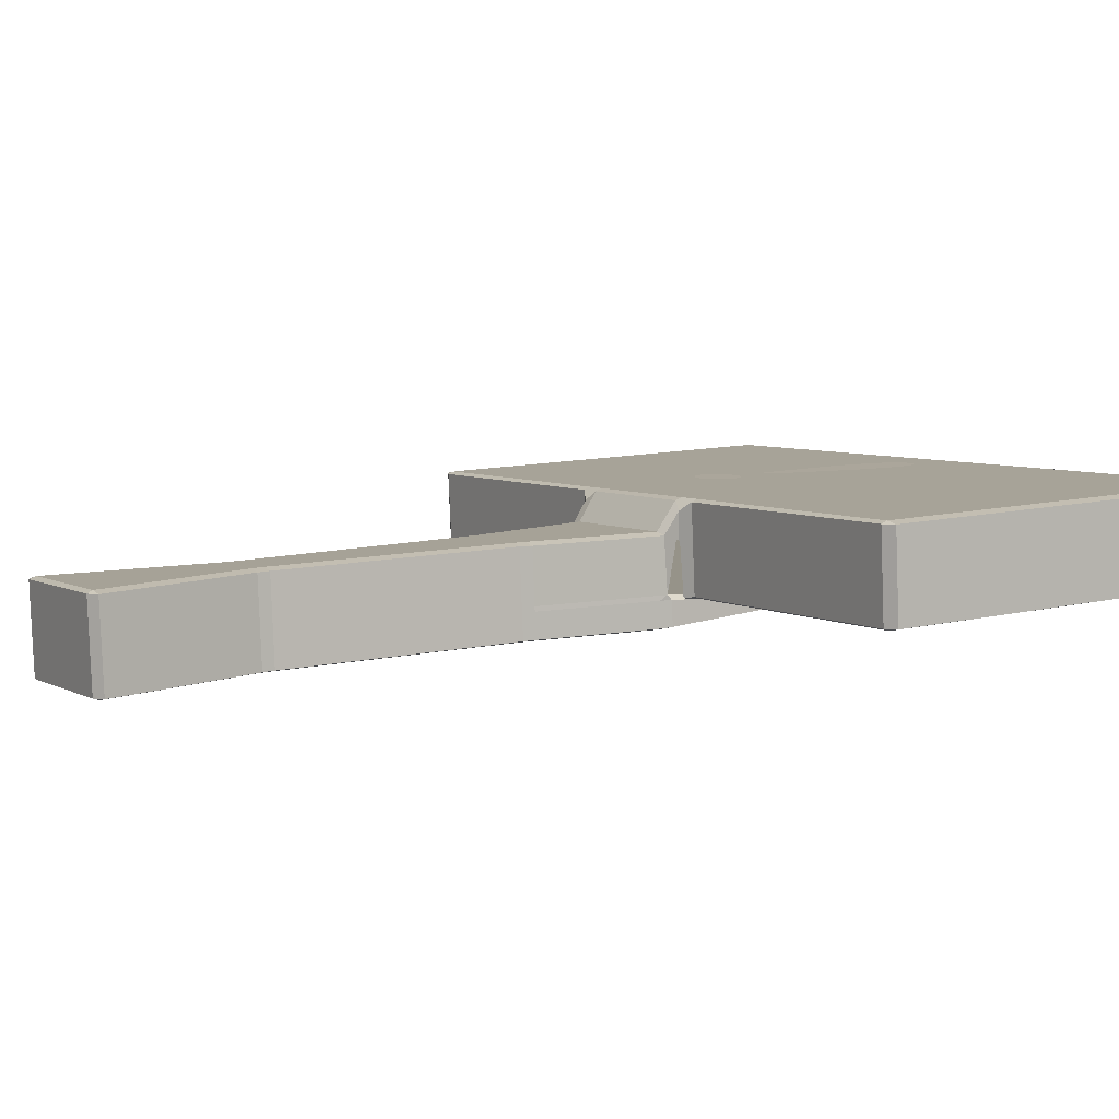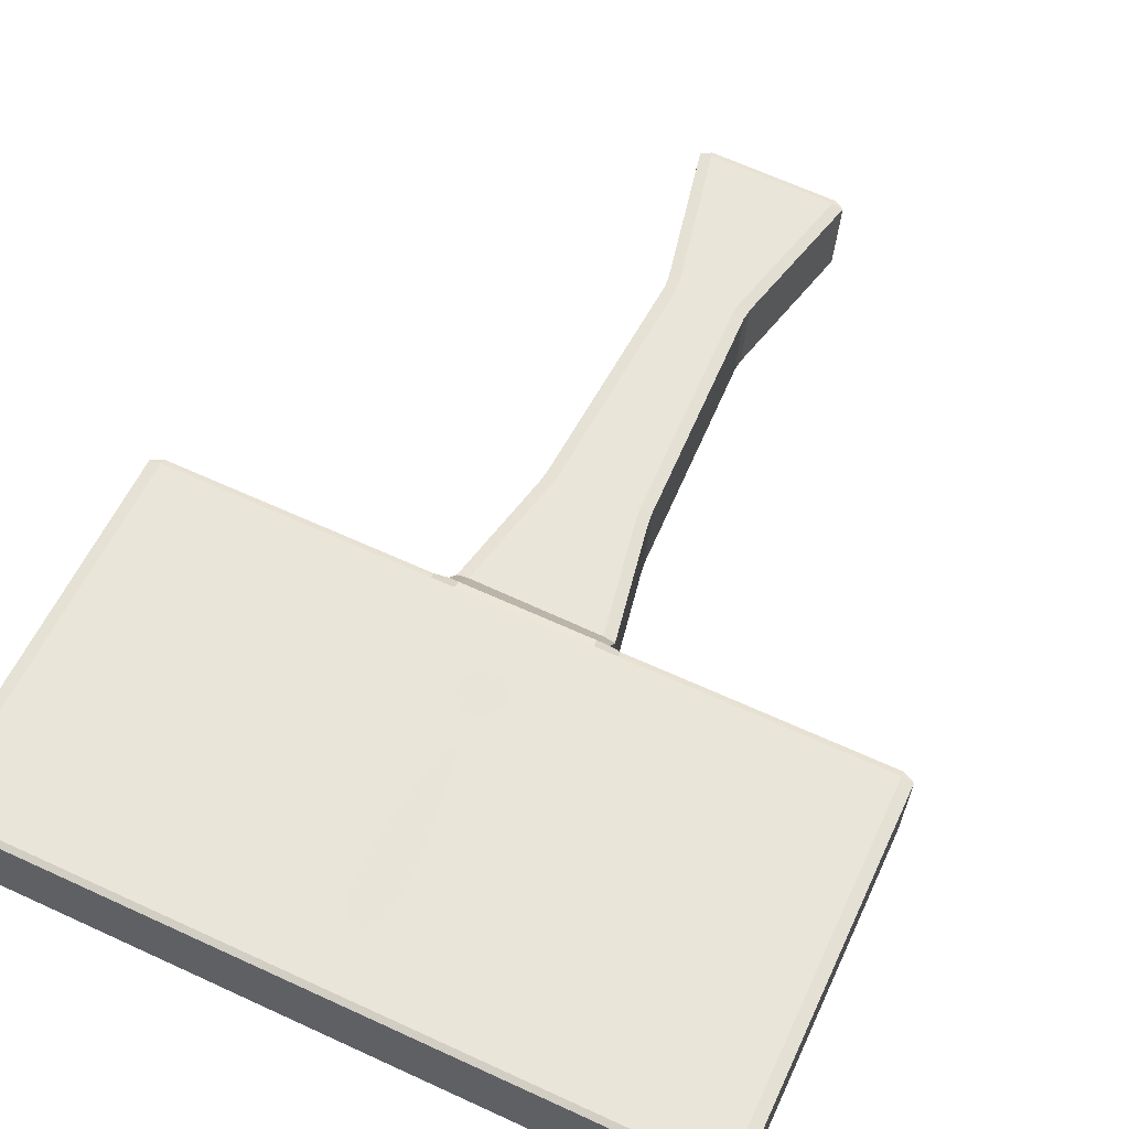
<metadata>
{"format":"obj","ext":"obj","renderer":"f3d","projection":"perspective","resolution":1024,"background":"white","views":[{"elev":8.0,"azim":58.2,"up":"+Y"},{"elev":59.8,"azim":-155.1,"up":"+Y"}]}
</metadata>
<code>
o Text
v -0.1012 0.1717 -1.327
v -0.1012 0.1717 -1.316
v -0.1011 0.1717 -1.306
v -0.1009 0.1717 -1.296
v -0.1006 0.1717 -1.286
v -0.1002 0.1717 -1.276
v -0.09973 0.1717 -1.267
v -0.09919 0.1717 -1.258
v -0.09857 0.1717 -1.25
v -0.09786 0.1717 -1.242
v -0.09707 0.1717 -1.234
v -0.09619 0.1717 -1.227
v -0.09523 0.1717 -1.22
v -0.07023 0.1717 -1.048
v -0.06873 0.1717 -1.038
v -0.0672 0.1717 -1.028
v -0.06562 0.1717 -1.02
v -0.06397 0.1717 -1.012
v -0.06223 0.1717 -1.006
v -0.06036 0.1717 -1
v -0.05834 0.1717 -0.9955
v -0.05616 0.1717 -0.9917
v -0.05378 0.1717 -0.9888
v -0.05118 0.1717 -0.9867
v -0.04834 0.1717 -0.9855
v -0.04523 0.1717 -0.9851
v -0.04212 0.1717 -0.9855
v -0.03928 0.1717 -0.9867
v -0.03669 0.1717 -0.9888
v -0.03431 0.1717 -0.9917
v -0.03212 0.1717 -0.9955
v -0.03011 0.1717 -1
v -0.02824 0.1717 -1.006
v -0.02649 0.1717 -1.012
v -0.02484 0.1717 -1.02
v -0.02327 0.1717 -1.028
v -0.02174 0.1717 -1.038
v -0.02023 0.1717 -1.048
v 0.004768 0.1717 -1.22
v 0.005726 0.1717 -1.227
v 0.006601 0.1717 -1.234
v 0.007393 0.1717 -1.242
v 0.008101 0.1717 -1.25
v 0.008726 0.1717 -1.258
v 0.009268 0.1717 -1.267
v 0.009726 0.1717 -1.276
v 0.0101 0.1717 -1.286
v 0.01039 0.1717 -1.296
v 0.0106 0.1717 -1.306
v 0.01073 0.1717 -1.316
v 0.01077 0.1717 -1.327
v 0.01039 0.1717 -1.351
v 0.009258 0.1717 -1.372
v 0.007361 0.1717 -1.392
v 0.004693 0.1717 -1.41
v 0.001248 0.1717 -1.425
v -0.002982 0.1717 -1.438
v -0.008004 0.1717 -1.45
v -0.01383 0.1717 -1.459
v -0.02045 0.1717 -1.466
v -0.02789 0.1717 -1.471
v -0.03615 0.1717 -1.474
v -0.04523 0.1717 -1.475
v -0.05432 0.1717 -1.474
v -0.06258 0.1717 -1.471
v -0.07001 0.1717 -1.466
v -0.07664 0.1717 -1.459
v -0.08246 0.1717 -1.45
v -0.08748 0.1717 -1.438
v -0.09171 0.1717 -1.425
v -0.09516 0.1717 -1.41
v -0.09783 0.1717 -1.392
v -0.09972 0.1717 -1.372
v -0.1009 0.1717 -1.351
v -0.04423 0.1717 -0.8951
v -0.05235 0.1717 -0.8946
v -0.06014 0.1717 -0.893
v -0.06753 0.1717 -0.8904
v -0.07445 0.1717 -0.8869
v -0.08084 0.1717 -0.8826
v -0.08661 0.1717 -0.8775
v -0.09169 0.1717 -0.8717
v -0.09601 0.1717 -0.8654
v -0.0995 0.1717 -0.8584
v -0.1021 0.1717 -0.851
v -0.1037 0.1717 -0.8432
v -0.1042 0.1717 -0.8351
v -0.1037 0.1717 -0.827
v -0.1021 0.1717 -0.8192
v -0.0995 0.1717 -0.8118
v -0.09601 0.1717 -0.8049
v -0.09169 0.1717 -0.7985
v -0.08661 0.1717 -0.7928
v -0.08084 0.1717 -0.7877
v -0.07445 0.1717 -0.7834
v -0.06753 0.1717 -0.7799
v -0.06014 0.1717 -0.7773
v -0.05235 0.1717 -0.7757
v -0.04423 0.1717 -0.7751
v -0.03612 0.1717 -0.7757
v -0.02833 0.1717 -0.7773
v -0.02094 0.1717 -0.7799
v -0.01401 0.1717 -0.7834
v -0.007627 0.1717 -0.7877
v -0.001857 0.1717 -0.7928
v 0.003224 0.1717 -0.7985
v 0.007545 0.1717 -0.8049
v 0.01103 0.1717 -0.8118
v 0.01362 0.1717 -0.8192
v 0.01522 0.1717 -0.827
v 0.01577 0.1717 -0.8351
v 0.01522 0.1717 -0.8432
v 0.01362 0.1717 -0.851
v 0.01103 0.1717 -0.8584
v 0.007545 0.1717 -0.8654
v 0.003224 0.1717 -0.8717
v -0.001857 0.1717 -0.8775
v -0.007627 0.1717 -0.8826
v -0.01401 0.1717 -0.8869
v -0.02094 0.1717 -0.8904
v -0.02833 0.1717 -0.893
v -0.03612 0.1717 -0.8946
f 76 122 75
f 77 122 76
f 77 121 122
f 78 121 77
f 78 120 121
f 79 120 78
f 79 119 120
f 80 119 79
f 80 118 119
f 81 118 80
f 81 117 118
f 82 117 81
f 82 116 117
f 83 116 82
f 83 115 116
f 84 115 83
f 84 114 115
f 85 114 84
f 85 113 114
f 86 113 85
f 86 112 113
f 86 111 112
f 87 111 86
f 88 111 87
f 88 110 111
f 89 110 88
f 89 109 110
f 90 109 89
f 90 108 109
f 91 108 90
f 91 107 108
f 92 107 91
f 92 106 107
f 93 106 92
f 93 105 106
f 94 105 93
f 94 104 105
f 95 104 94
f 95 103 104
f 96 103 95
f 96 102 103
f 97 102 96
f 97 101 102
f 98 101 97
f 98 100 101
f 99 100 98
f 64 62 63
f 65 62 64
f 65 61 62
f 66 61 65
f 66 60 61
f 67 60 66
f 67 59 60
f 68 59 67
f 68 58 59
f 69 58 68
f 69 57 58
f 70 57 69
f 70 56 57
f 71 56 70
f 71 55 56
f 72 55 71
f 72 54 55
f 73 54 72
f 73 53 54
f 74 53 73
f 74 52 53
f 1 52 74
f 1 51 52
f 2 51 1
f 2 50 51
f 2 49 50
f 3 49 2
f 3 48 49
f 4 48 3
f 4 47 48
f 5 47 4
f 5 46 47
f 6 46 5
f 6 45 46
f 7 45 6
f 7 44 45
f 8 44 7
f 8 43 44
f 9 43 8
f 9 42 43
f 10 42 9
f 10 41 42
f 11 41 10
f 11 40 41
f 12 40 11
f 12 39 40
f 13 39 12
f 14 39 13
f 14 38 39
f 15 38 14
f 15 37 38
f 16 37 15
f 16 36 37
f 17 36 16
f 17 35 36
f 18 35 17
f 18 34 35
f 19 34 18
f 19 33 34
f 20 33 19
f 20 32 33
f 21 32 20
f 21 31 32
f 22 31 21
f 22 30 31
f 23 30 22
f 23 29 30
f 24 29 23
f 24 28 29
f 25 28 24
f 25 27 28
f 26 27 25
o Cube.001
v -0.9926 -0.1286 -0.5851
v -1.024 -0.1291 -0.6017
v -0.9924 -0.1346 -0.6017
v -0.9987 0.1058 -0.5784
v -0.999 0.1126 -0.5946
v -1.03 0.105 -0.595
v -1.002 0.1361 -1.627
v -1.002 0.1301 -1.643
v -1.034 0.1285 -1.626
v -0.9958 -0.1111 -1.634
v -1.027 -0.1057 -1.633
v -0.9961 -0.1043 -1.65
v 0.9437 -0.0694 -0.6066
v 0.975 -0.06186 -0.6068
v 0.9436 -0.06342 -0.5901
v 0.9372 0.1777 -0.5995
v 0.9374 0.171 -0.5833
v 0.9688 0.1723 -0.6001
v 0.9339 0.1952 -1.648
v 0.9338 0.2012 -1.631
v 0.9654 0.1958 -1.631
v 0.9401 -0.03918 -1.655
v 0.9716 -0.03839 -1.638
v 0.9403 -0.04591 -1.639
v 0.1447 -0.2001 0.9388
v 0.1761 -0.1924 0.9389
v 0.1482 -0.1939 0.9554
v 0.1674 0.03719 0.9434
v 0.1355 0.04244 0.9435
v 0.1395 0.03592 0.9598
v -0.2159 0.02914 0.9416
v -0.2473 0.02148 0.9412
v -0.2196 0.02232 0.9579
v -0.2067 -0.2134 0.937
v -0.2108 -0.2075 0.9535
v -0.2386 -0.2081 0.9367
v 0.1875 -0.1256 -1.027
v 0.1563 -0.1334 -1.028
v 0.1561 -0.1259 -1.044
v -0.2345 -0.1416 -1.029
v -0.2029 -0.1395 -1.046
v -0.2028 -0.147 -1.03
v 0.1451 -0.1118 0.957
v 0.1456 -0.1245 0.9567
v 0.1734 -0.1232 0.9403
v 0.173 -0.1103 0.9405
v -0.2135 -0.1381 0.9548
v -0.214 -0.1254 0.9551
v -0.2417 -0.126 0.9383
v -0.2412 -0.1389 0.9381
v 0.1872 -0.1167 -1.027
v 0.1558 -0.1186 -1.044
v 0.1547 -0.1115 -1.027
v -0.2348 -0.1326 -1.029
v -0.2091 -0.1253 -1.029
v -0.2032 -0.1322 -1.045
v 0.1552 -0.1702 -0.541
v 0.1864 -0.1623 -0.5416
v 0.183 -0.1642 -0.5083
v 0.1517 -0.1719 -0.5088
v 0.1777 0.06462 -0.5205
v 0.1458 0.0711 -0.5205
v -0.2131 0.05751 -0.5224
v -0.2443 0.04869 -0.5227
v -0.2356 -0.1783 -0.5438
v -0.2039 -0.1838 -0.5429
v -0.2007 -0.1852 -0.5107
v -0.2325 -0.18 -0.5105
v -0.2382 -0.1112 -0.5425
v -0.2351 -0.1107 -0.5092
v -0.2329 -0.09743 -0.4946
v 0.1831 -0.08178 -0.5276
v 0.1804 -0.09501 -0.507
v 0.1838 -0.09519 -0.5403
v -0.2768 -0.1045 -0.5869
v -0.2767 -0.1105 -0.6035
v -0.2285 -0.1096 -0.5706
v -0.2832 0.1367 -0.5964
v -0.283 0.1299 -0.5802
v -0.2495 0.1072 -0.5643
v -0.2196 0.1325 -0.576
v -0.2203 0.1388 -0.5966
v -0.2866 0.1601 -1.628
v -0.2236 0.1623 -1.628
v -0.2235 0.1563 -1.645
v -0.2865 0.1542 -1.645
v -0.2803 -0.08026 -1.652
v -0.2173 -0.07814 -1.652
v -0.2171 -0.08486 -1.636
v -0.2801 -0.08698 -1.635
v 0.2123 -0.09402 -0.6048
v 0.2121 -0.08804 -0.5882
v 0.1655 -0.0964 -0.5716
v 0.1428 0.151 -0.5975
v 0.143 0.1448 -0.5766
v 0.1753 0.1231 -0.5653
v 0.206 0.1464 -0.5815
v 0.2057 0.1531 -0.5977
v 0.1394 0.1745 -1.629
v 0.2023 0.1766 -1.63
v 0.2025 0.1706 -1.646
v 0.1395 0.1685 -1.646
v 0.1457 -0.06592 -1.653
v 0.2086 -0.0638 -1.653
v 0.2089 -0.07053 -1.637
v 0.1459 -0.07265 -1.637
v -0.1748 -0.1011 -0.1887
v -0.1743 -0.1146 -0.1889
v -0.1705 -0.1151 -0.1556
v -0.171 -0.1022 -0.1553
v 0.1167 -0.1036 -0.1874
v 0.1162 -0.09089 -0.1872
v 0.1121 -0.09147 -0.1539
v 0.1126 -0.1044 -0.1541
v 0.08794 -0.1805 -0.1888
v 0.1193 -0.1728 -0.1888
v 0.1152 -0.1736 -0.1554
v 0.084 -0.1813 -0.156
v 0.0788 0.06206 -0.1842
v 0.07479 0.06128 -0.1513
v 0.1065 0.056 -0.151
v 0.1107 0.05559 -0.1844
v -0.1804 0.04462 -0.1859
v -0.1766 0.04528 -0.1525
v -0.1454 0.05294 -0.1525
v -0.1491 0.05343 -0.1854
v -0.1398 -0.1891 -0.19
v -0.1361 -0.1896 -0.1572
v -0.1678 -0.1843 -0.1569
v -0.1717 -0.1838 -0.1903
v -0.1471 -0.1273 0.5211
v -0.1476 -0.1144 0.5214
v -0.1446 -0.1136 0.4881
v -0.1441 -0.1265 0.4878
v 0.08263 -0.1057 0.5226
v 0.08312 -0.1186 0.5223
v 0.08037 -0.118 0.489
v 0.07988 -0.1051 0.4893
v 0.05178 -0.1949 0.4877
v 0.083 -0.1873 0.4877
v 0.08575 -0.1878 0.521
v 0.0543 -0.1955 0.5205
v 0.07428 0.04236 0.4921
v 0.04257 0.04763 0.4923
v 0.04509 0.04709 0.5252
v 0.07703 0.04183 0.5254
v -0.1189 0.04151 0.4915
v -0.1502 0.03386 0.4909
v -0.1532 0.0331 0.5242
v -0.1218 0.04077 0.5243
v -0.1097 -0.201 0.4868
v -0.1126 -0.2018 0.5197
v -0.1445 -0.1965 0.5198
v -0.1414 -0.1958 0.4865
v -0.9956 -0.1127 -1.564
v -0.9955 -0.1134 -1.531
v -1.027 -0.108 -1.531
v -1.027 -0.1072 -1.564
v -1.033 0.1269 -1.557
v -1.033 0.1262 -1.524
v -1.002 0.1337 -1.524
v -1.002 0.1345 -1.557
v 0.9718 -0.03996 -1.569
v 0.972 -0.04072 -1.536
v 0.9407 -0.04824 -1.536
v 0.9405 -0.0475 -1.569
v 0.934 0.1996 -1.562
v 0.9341 0.1989 -1.529
v 0.9658 0.1935 -1.529
v 0.9657 0.1942 -1.562
v -0.2798 -0.08857 -1.566
v -0.2169 -0.08645 -1.566
v -0.2168 -0.0872 -1.533
v -0.2797 -0.08931 -1.533
v -0.2864 0.1586 -1.559
v -0.2863 0.1578 -1.526
v -0.2233 0.1599 -1.526
v -0.2234 0.1607 -1.559
v 0.2091 -0.07211 -1.567
v 0.2092 -0.07286 -1.534
v 0.1463 -0.07498 -1.534
v 0.1461 -0.07423 -1.567
v 0.2026 0.175 -1.56
v 0.1396 0.1729 -1.56
v 0.1397 0.1722 -1.527
v 0.2027 0.1743 -1.527
v -0.9928 -0.1324 -0.6985
v -0.9927 -0.1331 -0.6658
v -1.024 -0.1277 -0.6652
v -1.024 -0.1269 -0.6986
v -0.9993 0.1148 -0.6914
v -1.031 0.1072 -0.6919
v -1.03 0.1065 -0.6584
v -0.9992 0.114 -0.6586
v 0.9434 -0.0672 -0.7035
v 0.9747 -0.05966 -0.7037
v 0.9748 -0.06042 -0.6703
v 0.9435 -0.06794 -0.6707
v 0.9369 0.1799 -0.6964
v 0.937 0.1792 -0.6636
v 0.9686 0.1738 -0.6635
v 0.9685 0.1745 -0.6969
v -0.214 -0.1061 -0.7005
v -0.2288 -0.1074 -0.6677
v -0.2769 -0.109 -0.6676
v -0.277 -0.1083 -0.7004
v -0.2835 0.1389 -0.6933
v -0.2834 0.1381 -0.6605
v -0.2205 0.1402 -0.6606
v -0.2206 0.141 -0.6934
v 0.2119 -0.09181 -0.7016
v 0.212 -0.09256 -0.6688
v 0.1652 -0.09414 -0.6687
v 0.149 -0.09393 -0.7015
v 0.1425 0.1532 -0.6943
v 0.1426 0.1525 -0.6616
v 0.2055 0.1546 -0.6617
v 0.2054 0.1553 -0.6945
v 0.9087 -0.06459 -0.59
v 0.8457 -0.06671 -0.5898
v 0.8458 -0.07269 -0.6064
v 0.9088 -0.07057 -0.6065
v 0.9025 0.1698 -0.5832
v 0.9023 0.1766 -0.5994
v 0.8393 0.1744 -0.5993
v 0.8395 0.1677 -0.5831
v 0.8989 0.2 -1.631
v 0.899 0.1941 -1.648
v 0.836 0.1919 -1.648
v 0.8359 0.1979 -1.631
v 0.9052 -0.04036 -1.655
v 0.9054 -0.04709 -1.638
v 0.8425 -0.0492 -1.638
v 0.8422 -0.04248 -1.655
v 0.9056 -0.04867 -1.569
v 0.9057 -0.04942 -1.536
v 0.8428 -0.05153 -1.536
v 0.8427 -0.05079 -1.569
v 0.8362 0.1963 -1.562
v 0.8363 0.1956 -1.529
v 0.8992 0.1977 -1.529
v 0.8991 0.1985 -1.562
v 0.839 0.1766 -0.6961
v 0.8391 0.1759 -0.6633
v 0.9021 0.178 -0.6635
v 0.9019 0.1788 -0.6963
v 0.9085 -0.06837 -0.7034
v 0.9086 -0.06912 -0.6706
v 0.8456 -0.07124 -0.6704
v 0.8455 -0.07049 -0.7032
v -0.8465 -0.1237 -0.5855
v -0.9095 -0.1258 -0.5853
v -0.9094 -0.1318 -0.6019
v -0.8464 -0.1296 -0.6021
v -0.8527 0.1108 -0.5788
v -0.853 0.1175 -0.595
v -0.9159 0.1154 -0.5948
v -0.9157 0.1086 -0.5786
v -0.8562 0.135 -1.643
v -0.9192 0.1329 -1.643
v -0.9193 0.1389 -1.627
v -0.8564 0.141 -1.627
v -0.8498 -0.1062 -1.634
v -0.9128 -0.1083 -1.634
v -0.913 -0.1016 -1.65
v -0.85 -0.09943 -1.65
v -0.9191 0.1373 -1.557
v -0.919 0.1365 -1.524
v -0.856 0.1386 -1.525
v -0.8561 0.1394 -1.557
v -0.8496 -0.1077 -1.564
v -0.8495 -0.1085 -1.532
v -0.9124 -0.1106 -1.531
v -0.9125 -0.1099 -1.564
v -0.8468 -0.1274 -0.6989
v -0.8466 -0.1282 -0.6661
v -0.9096 -0.1303 -0.666
v -0.9097 -0.1296 -0.6988
v -0.9162 0.1176 -0.6916
v -0.9161 0.1168 -0.6589
v -0.8532 0.1189 -0.659
v -0.8533 0.1197 -0.6918
f 130 382 387 134
f 350 141 144 353
f 136 319 323 140
f 285 145 143 292
f 288 357 354 146
f 135 344 370 320
f 151 267 272 153
f 175 177 193 186 185 184 183 194
f 149 166 169 157
f 191 176 162 187
f 180 159 173 196
f 148 263 258 167
f 234 194 183 244
f 199 193 186 202
f 161 163 178 174
f 198 376 398 327
f 194 215 218 183
f 241 184 185 248
f 182 237 249 189
f 343 213 334 371
f 300 306 221 206
f 381 208 209 388
f 215 199 326 335
f 256 231 251 276
f 293 393 385 212
f 207 224 225 210
f 230 192 190 252
f 245 186 193 229
f 217 203 185 184
f 262 239 236 259
f 312 314 282 279
f 270 246 232 255
f 260 235 243 265
f 240 261 273 250
f 238 181 195 233
f 168 257 268 150
f 172 253 275 158
f 160 179 188 164
f 154 271 254 171
f 165 152 155 170
f 266 242 247 269
f 372 333 302 359
f 313 401 390 283
f 328 397 394 296
f 368 321 290 363
f 400 309 278 395
f 375 125 310 399
f 346 138 322 367
f 364 289 142 349
f 123 374 380 126
f 204 216 338 331
f 392 297 205 384
f 214 342 348 219
f 378 200 330 403
f 341 137 139 345
f 305 361 352 222
f 318 286 291 324
f 264 147 156 274
f 360 301 227 355
f 223 351 356 226
f 220 347 366 339
f 284 389 383 129
f 373 197 201 377
f 336 325 295 303
f 317 369 358 287
f 127 379 402 316
f 280 281 131 133
f 396 277 132 386
f 304 294 211 228
f 123 124 125
f 126 127 128
f 129 130 131
f 132 133 134
f 135 136 137
f 138 139 140
f 141 142 143
f 144 145 146
f 147 148 149
f 150 151 152
f 153 154 155
f 156 157 158
f 159 160 161
f 162 163 164
f 165 166 167 168
f 169 170 171 172
f 173 174 175
f 176 177 178
f 179 180 181 182
f 187 188 189 190
f 191 192 193
f 194 195 196
f 197 198 199
f 200 201 202 203 204
f 205 206 207 208
f 209 210 211 212
f 213 214 215
f 216 217 218 219 220
f 221 222 223 224
f 225 226 227 228
f 229 230 231 232
f 233 234 235 236
f 237 238 239 240
f 241 242 243 244
f 245 246 247 248
f 249 250 251 252
f 253 254 255 256
f 257 258 259 260
f 261 262 263 264
f 265 266 267 268
f 269 270 271 272
f 273 274 275 276
f 277 278 279 280
f 281 282 283 284
f 285 286 287 288
f 289 290 291 292
f 293 294 295 296
f 297 298 299 300
f 301 302 303 304
f 305 306 307 308
f 309 310 311 312
f 313 314 315 316
f 317 318 319 320
f 321 322 323 324
f 325 326 327 328
f 329 330 331 332
f 333 334 335 336
f 337 338 339 340
f 341 342 343 344
f 345 346 347 348
f 349 350 351 352
f 353 354 355 356
f 357 358 359 360
f 361 362 363 364
f 365 366 367 368
f 369 370 371 372
f 373 374 375 376
f 377 378 379 380
f 381 382 383 384
f 385 386 387 388
f 389 390 391 392
f 393 394 395 396
f 397 398 399 400
f 401 402 403 404
f 123 126 128 124
f 280 133 132 277
f 344 135 137 341
f 284 129 131 281
f 345 139 138 346
f 130 134 133 131
f 349 142 141 350
f 353 144 146 354
f 136 140 139 137
f 288 146 145 285
f 292 143 142 289
f 143 145 144 141
f 168 150 152 165
f 149 157 156 147
f 179 160 159 180
f 151 153 155 152
f 172 158 157 169
f 187 162 164 188
f 160 164 163 161
f 178 163 162 176
f 148 167 166 149
f 154 171 170 155
f 161 174 173 159
f 253 172 171 254
f 257 168 167 258
f 177 175 174 178
f 165 170 169 166
f 237 182 181 238
f 244 183 184 241
f 248 185 186 245
f 252 190 189 249
f 176 191 193 177
f 175 194 196 173
f 180 196 195 181
f 182 189 188 179
f 191 187 190 192
f 376 198 197 373
f 377 201 200 378
f 384 205 208 381
f 388 209 212 385
f 293 212 211 294
f 207 210 209 208
f 300 206 205 297
f 199 202 201 197
f 203 217 216 204
f 206 221 224 207
f 210 225 228 211
f 304 228 227 301
f 223 226 225 224
f 305 222 221 306
f 214 219 218 215
f 185 203 202 186
f 183 218 217 184
f 192 230 229 193
f 194 234 233 195
f 261 240 239 262
f 265 243 242 266
f 269 247 246 270
f 276 251 250 273
f 234 244 243 235
f 241 248 247 242
f 230 252 251 231
f 245 229 232 246
f 238 233 236 239
f 240 250 249 237
f 231 256 255 232
f 235 260 259 236
f 147 264 263 148
f 150 268 267 151
f 153 272 271 154
f 158 275 274 156
f 262 259 258 263
f 270 255 254 271
f 256 276 275 253
f 266 269 272 267
f 260 265 268 257
f 264 274 273 261
f 312 279 278 309
f 313 283 282 314
f 317 287 286 318
f 324 291 290 321
f 328 296 295 325
f 336 303 302 333
f 306 300 299 307
f 357 288 287 358
f 389 284 283 390
f 294 304 303 295
f 393 293 296 394
f 361 305 308 362
f 285 292 291 286
f 281 280 279 282
f 124 311 310 125
f 127 316 315 128
f 135 320 319 136
f 140 323 322 138
f 198 327 326 199
f 204 331 330 200
f 215 335 334 213
f 220 339 338 216
f 314 312 311 315
f 318 324 323 319
f 365 340 339 366
f 397 328 327 398
f 325 336 335 326
f 401 313 316 402
f 369 317 320 370
f 337 332 331 338
f 213 343 342 214
f 219 348 347 220
f 222 352 351 223
f 226 356 355 227
f 301 360 359 302
f 289 364 363 290
f 321 368 367 322
f 333 372 371 334
f 343 371 370 344
f 346 367 366 347
f 368 363 362 365
f 372 359 358 369
f 360 355 354 357
f 350 353 356 351
f 364 349 352 361
f 341 345 348 342
f 125 375 374 123
f 126 380 379 127
f 129 383 382 130
f 134 387 386 132
f 297 392 391 298
f 277 396 395 278
f 309 400 399 310
f 329 404 403 330
f 378 403 402 379
f 375 399 398 376
f 400 395 394 397
f 404 391 390 401
f 373 377 380 374
f 392 384 383 389
f 381 388 387 382
f 396 386 385 393
f 124 128 315 311
f 404 329 298 391
f 340 365 362 308
f 332 337 307 299
f 332 299 298 329
f 340 308 307 337

</code>
